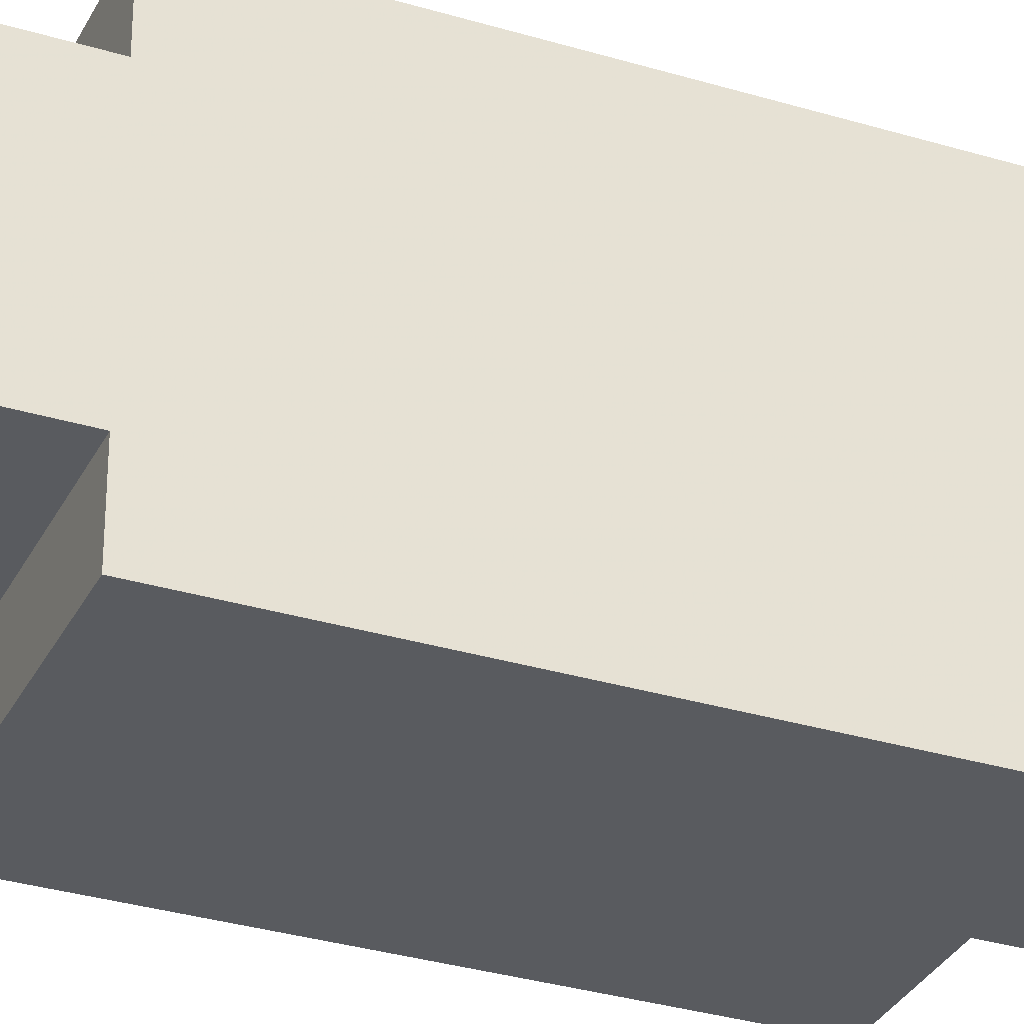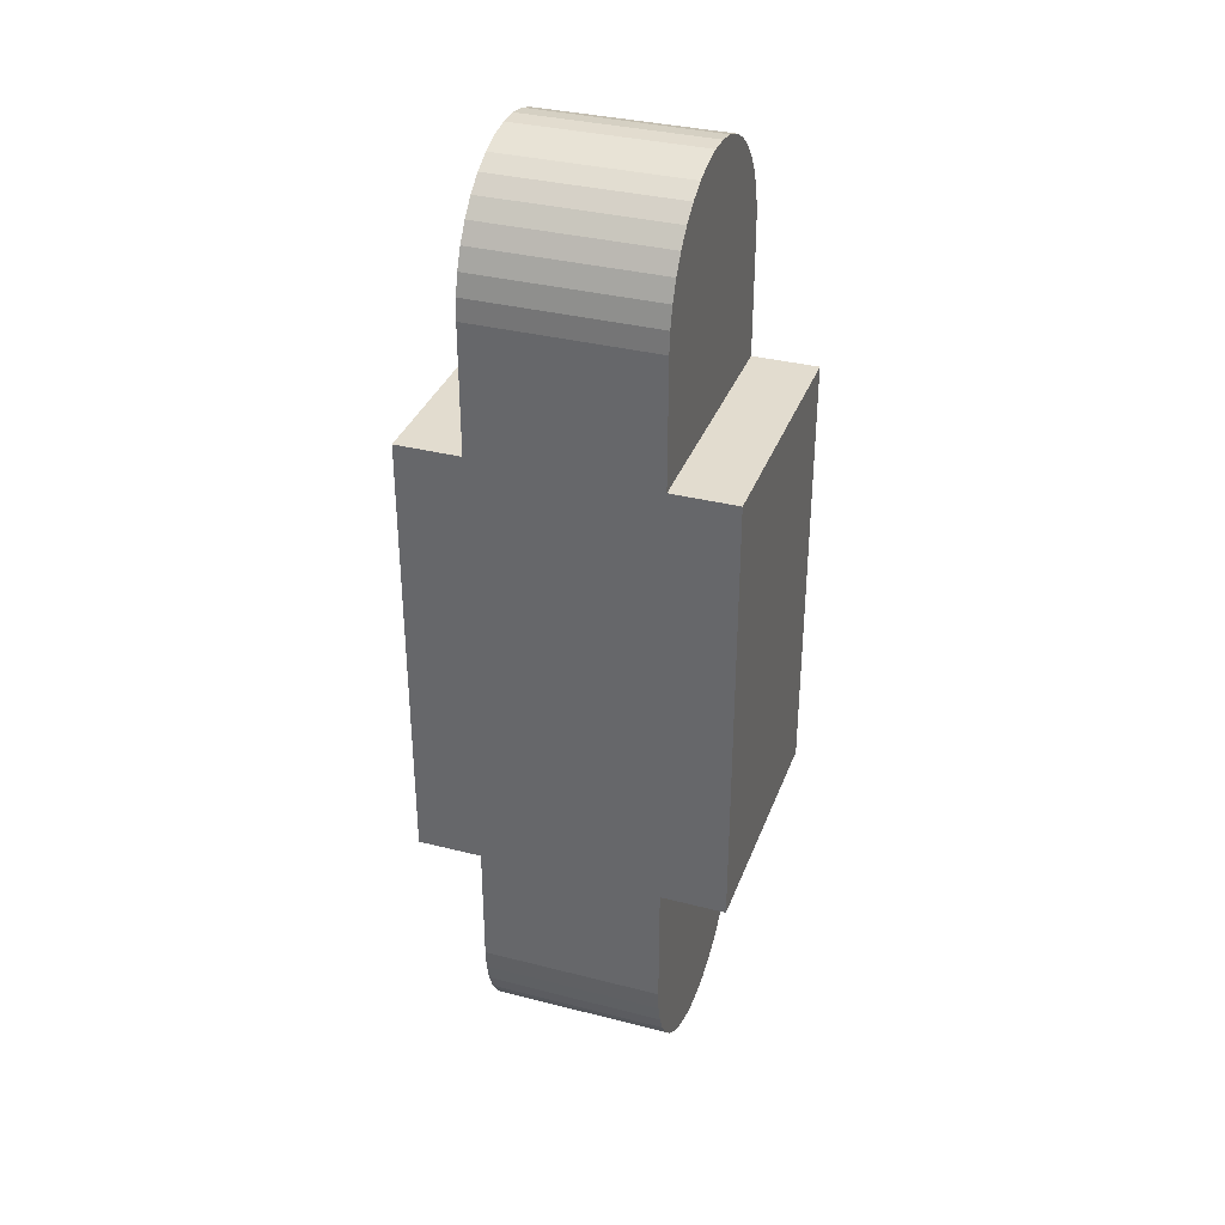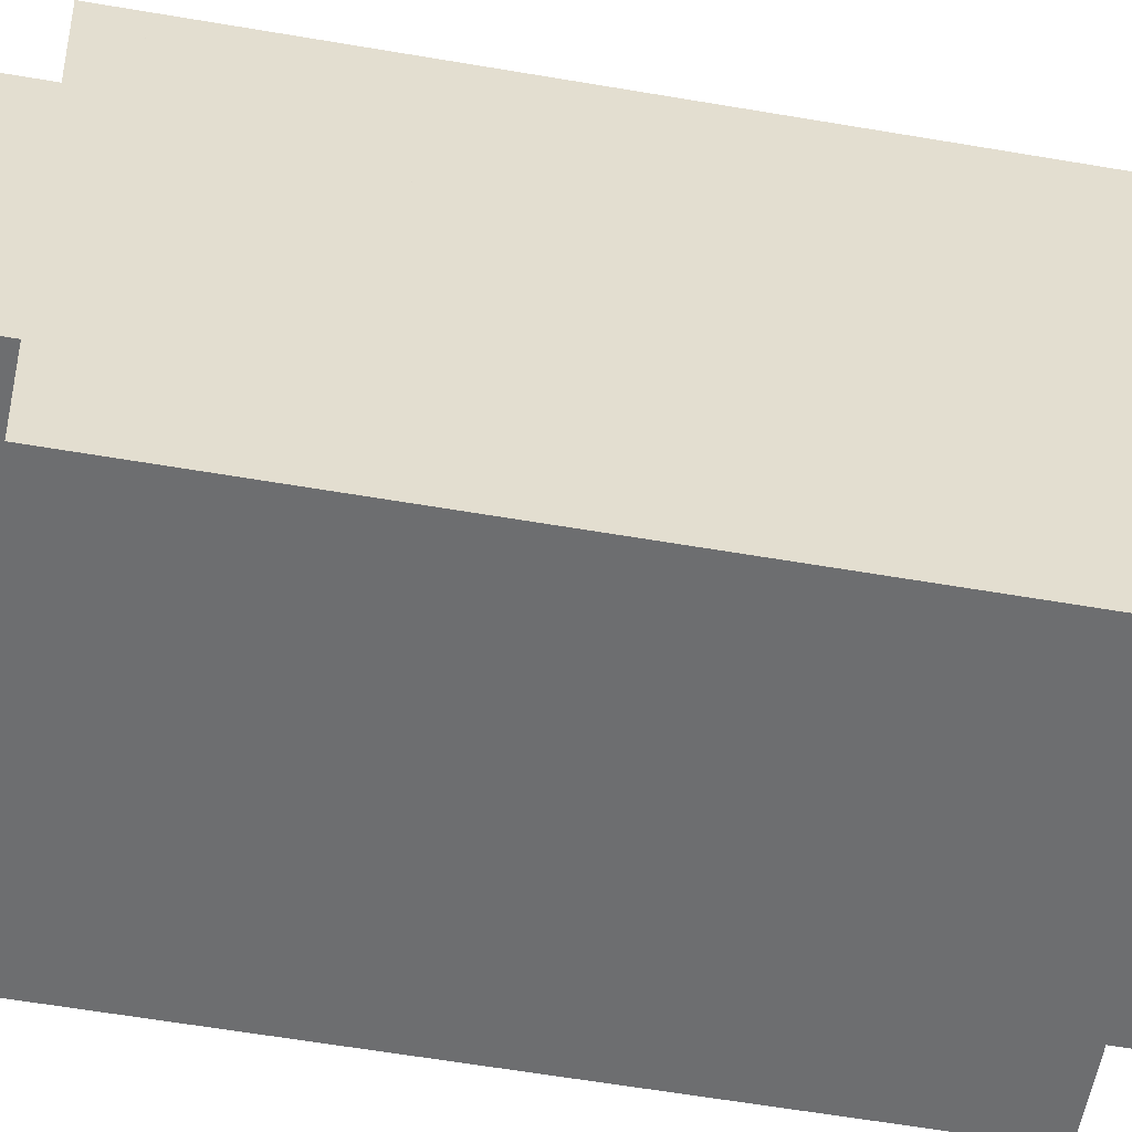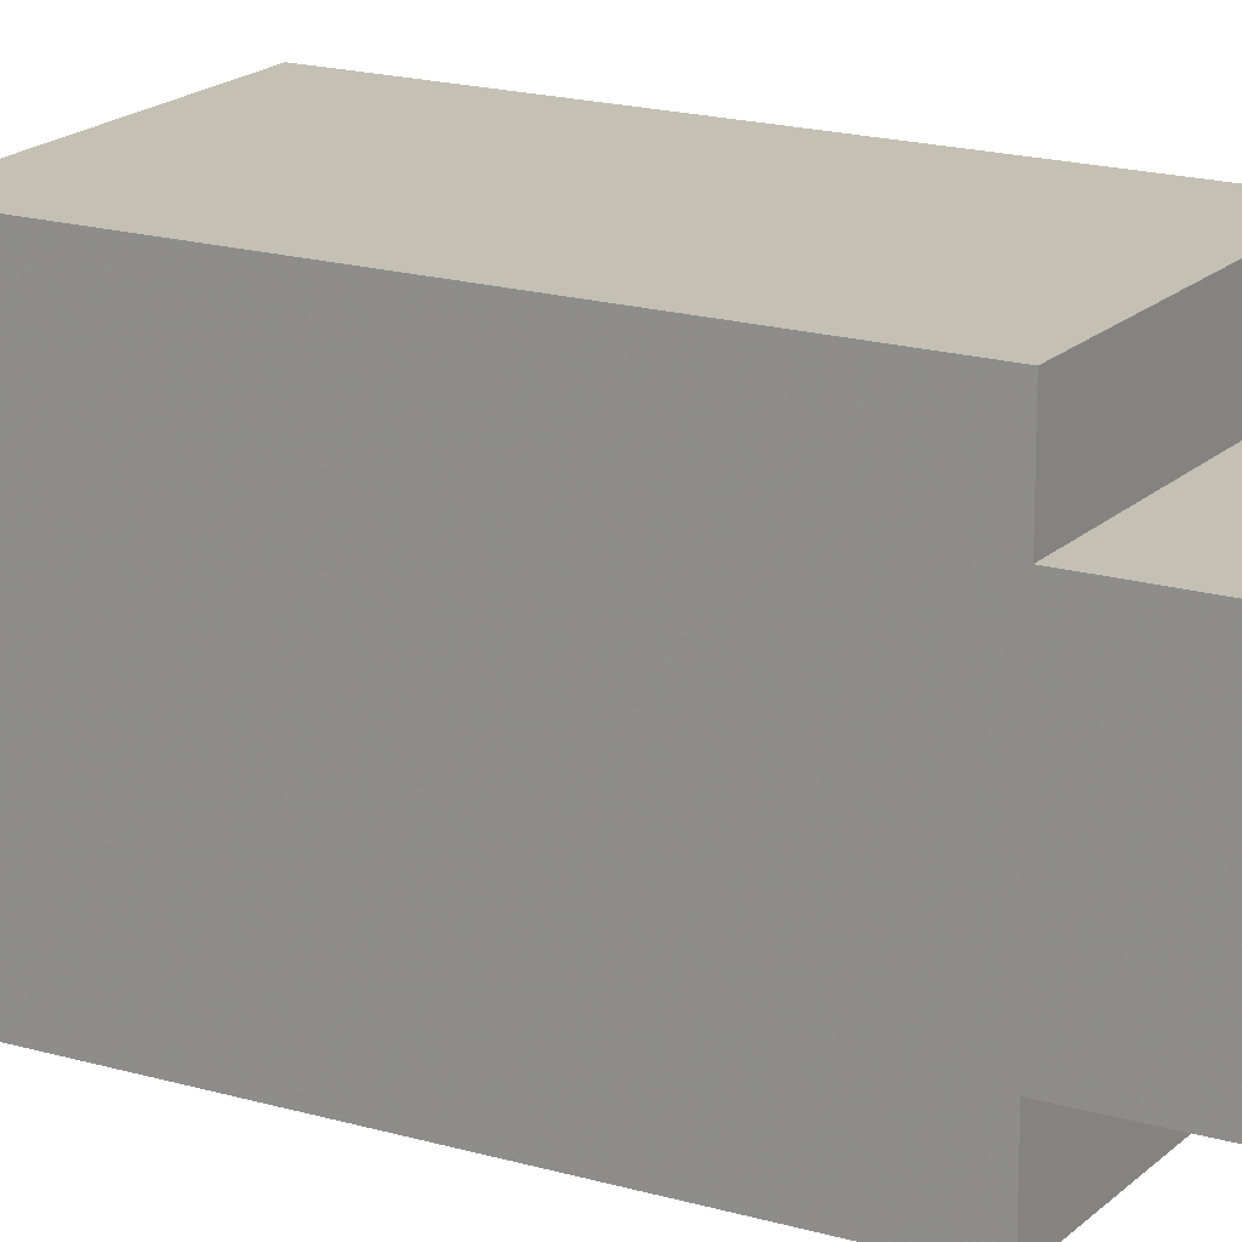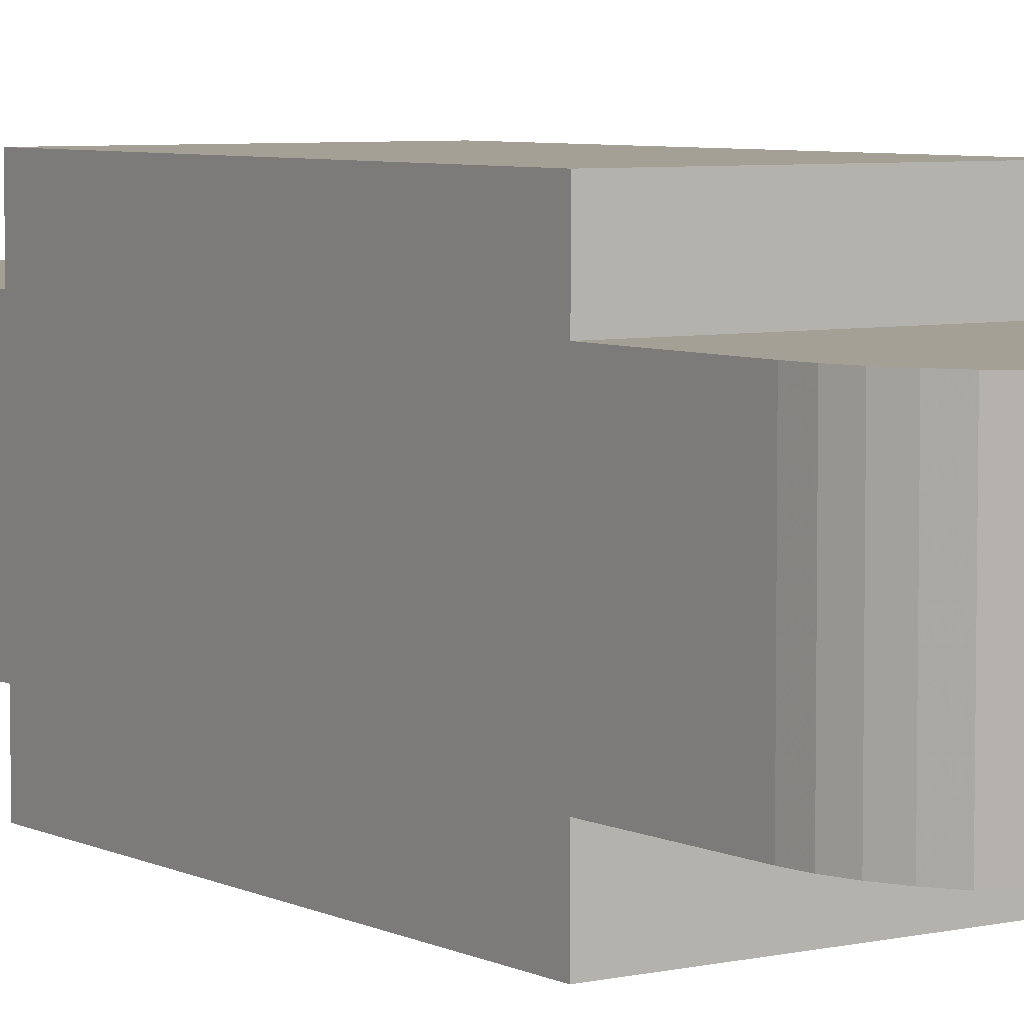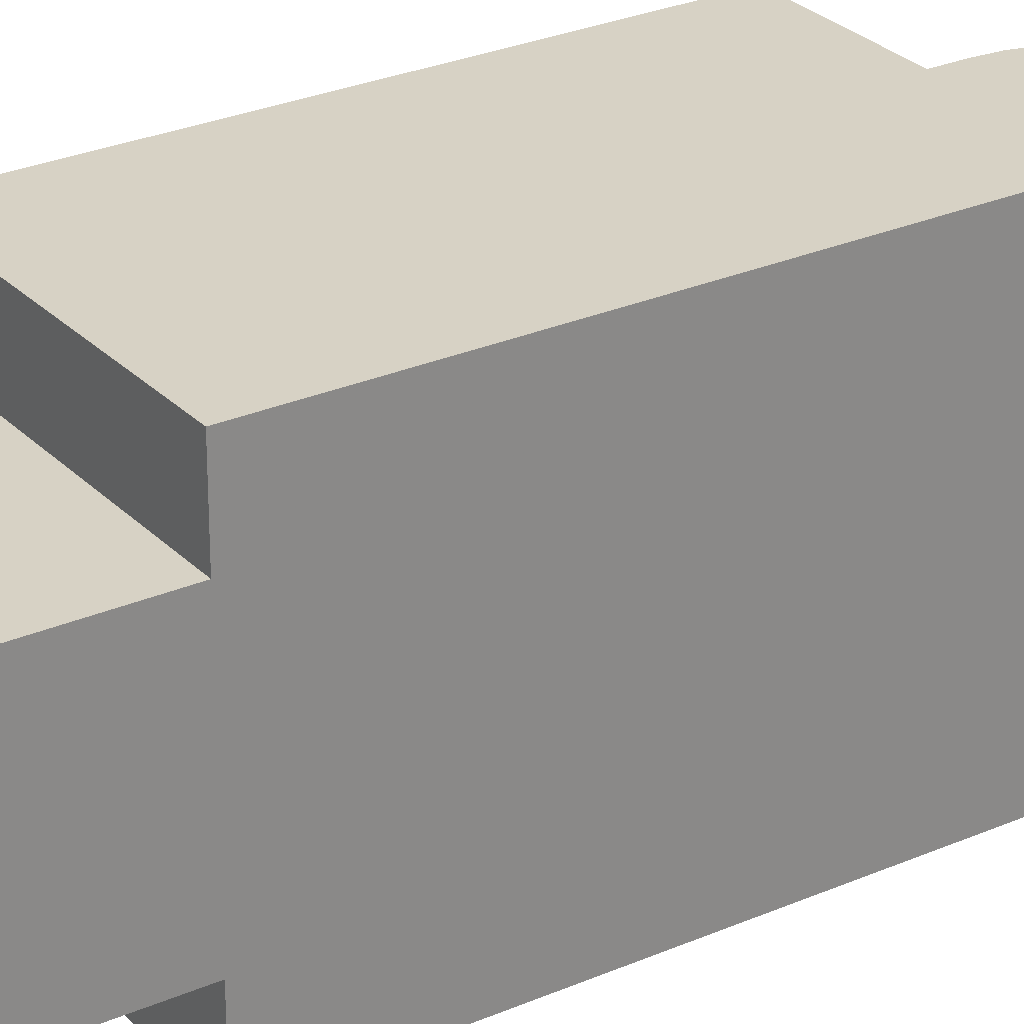
<metadata>
{"format":"obj","ext":"obj","renderer":"f3d","projection":"perspective","resolution":1024,"background":"white","views":[{"elev":-32.0,"azim":-113.1,"up":"+Z"},{"elev":34.7,"azim":108.9,"up":"+Y"},{"elev":-54.2,"azim":79.4,"up":"+Z"},{"elev":18.0,"azim":-60.1,"up":"+Z"},{"elev":5.8,"azim":-34.6,"up":"+Z"},{"elev":27.5,"azim":56.2,"up":"+Z"}]}
</metadata>
<code>
o fingerdof1_fingerdof1.001
v 0.0196 0.0196 -0
v 0 0.0196 -0
v 0.0196 0.0196 -0.005
v 0 0.0196 -0.005
v 0.0196 0.054 -0.019
v 0.0196 0.054 -0.024
v 0 0.054 -0.019
v 0 0.054 -0.024
v 0.0196 0.0196 -0.019
v 0.0196 0.0196 -0.024
v 0.0196 0.054 -0.005
v 0.0196 0.054 -0
v 0.0196 0.0098 -0.005
v 0.0196 0.0098 -0.019
v 0.0196 0.0638 -0.019
v 0.0196 0.0638 -0.005
v 0 0.0196 -0.024
v 0 0.054 -0
v 0 0.0196 -0.019
v 0 0.0098 -0.019
v 0 0.0098 -0.005
v 0 0.054 -0.005
v 0 0.0638 -0.005
v 0 0.0638 -0.019
v 0.000134 0.06541 -0.005
v 0.000134 0.06541 -0.019
v 0.000531 0.06698 -0.005
v 0.000531 0.06698 -0.019
v 0.001181 0.06846 -0.005
v 0.001181 0.06846 -0.019
v 0.002066 0.06982 -0.005
v 0.002066 0.06982 -0.019
v 0.003163 0.07101 -0.005
v 0.003163 0.07101 -0.019
v 0.00444 0.072 -0.005
v 0.00444 0.072 -0.019
v 0.005863 0.07277 -0.005
v 0.005863 0.07277 -0.019
v 0.007394 0.0733 -0.005
v 0.007394 0.0733 -0.019
v 0.008991 0.07357 -0.005
v 0.008991 0.07357 -0.019
v 0.01061 0.07357 -0.005
v 0.01061 0.07357 -0.019
v 0.01221 0.0733 -0.005
v 0.01221 0.0733 -0.019
v 0.01374 0.07277 -0.005
v 0.01374 0.07277 -0.019
v 0.01516 0.072 -0.005
v 0.01516 0.072 -0.019
v 0.01644 0.07101 -0.005
v 0.01644 0.07101 -0.019
v 0.01753 0.06982 -0.005
v 0.01753 0.06982 -0.019
v 0.01842 0.06846 -0.005
v 0.01842 0.06846 -0.019
v 0.01907 0.06698 -0.005
v 0.01907 0.06698 -0.019
v 0.01947 0.06541 -0.005
v 0.01947 0.06541 -0.019
v 0.01947 0.008187 -0.005
v 0.01947 0.008187 -0.019
v 0.01907 0.006618 -0.005
v 0.01907 0.006618 -0.019
v 0.01842 0.005136 -0.005
v 0.01842 0.005136 -0.019
v 0.01753 0.003781 -0.005
v 0.01753 0.003781 -0.019
v 0.01644 0.00259 -0.005
v 0.01644 0.00259 -0.019
v 0.01516 0.001596 -0.005
v 0.01516 0.001596 -0.019
v 0.01374 0.000825 -0.005
v 0.01374 0.000825 -0.019
v 0.01221 0.0003 -0.005
v 0.01221 0.0003 -0.019
v 0.01061 3.3e-05 -0.005
v 0.01061 3.3e-05 -0.019
v 0.008991 3.3e-05 -0.005
v 0.008991 3.3e-05 -0.019
v 0.007394 0.0003 -0.005
v 0.007394 0.0003 -0.019
v 0.005863 0.000825 -0.005
v 0.005863 0.000825 -0.019
v 0.00444 0.001596 -0.005
v 0.00444 0.001596 -0.019
v 0.003163 0.00259 -0.005
v 0.003163 0.00259 -0.019
v 0.002066 0.003781 -0.005
v 0.002066 0.003781 -0.019
v 0.001181 0.005136 -0.005
v 0.001181 0.005136 -0.019
v 0.000531 0.006618 -0.005
v 0.000531 0.006618 -0.019
v 0.000134 0.008187 -0.005
v 0.000134 0.008187 -0.019
f 1 2 3
f 3 2 4
f 5 6 7
f 7 6 8
f 9 10 6
f 12 1 11
f 3 13 14
f 5 15 16
f 16 11 5
f 11 1 5
f 5 1 6
f 6 1 3
f 6 3 9
f 9 3 14
f 8 6 17
f 17 6 10
f 4 2 18
f 7 8 17
f 19 20 21
f 22 23 24
f 24 7 22
f 22 7 17
f 22 17 18
f 18 17 19
f 18 19 4
f 4 19 21
f 18 1 12
f 1 18 2
f 18 12 22
f 22 12 11
f 19 17 9
f 9 17 10
f 24 23 25
f 24 25 26
f 26 25 27
f 26 27 28
f 28 27 29
f 28 29 30
f 30 29 31
f 30 31 32
f 32 31 33
f 32 33 34
f 34 33 35
f 34 35 36
f 36 35 37
f 36 37 38
f 38 37 39
f 38 39 40
f 40 39 41
f 40 41 42
f 42 41 43
f 42 43 44
f 44 43 45
f 44 45 46
f 46 45 47
f 46 47 48
f 48 47 49
f 48 49 50
f 50 49 51
f 50 51 52
f 52 51 53
f 52 53 54
f 54 53 55
f 54 55 56
f 56 55 57
f 56 57 58
f 58 57 59
f 58 59 60
f 60 59 16
f 60 16 15
f 5 7 15
f 15 7 24
f 15 24 26
f 15 38 40
f 26 28 15
f 15 28 30
f 15 30 32
f 46 48 44
f 44 48 50
f 44 50 52
f 52 54 44
f 44 54 56
f 44 56 58
f 32 34 15
f 15 34 36
f 15 36 38
f 40 42 15
f 15 42 44
f 15 44 60
f 60 44 58
f 25 23 35
f 22 11 23
f 23 11 16
f 23 55 53
f 16 59 23
f 23 59 57
f 23 57 55
f 53 51 23
f 23 51 49
f 23 49 47
f 41 39 23
f 23 39 37
f 23 37 35
f 35 33 31
f 47 45 23
f 23 45 43
f 23 43 41
f 31 29 35
f 35 29 27
f 35 27 25
f 14 13 61
f 14 61 62
f 62 61 63
f 62 63 64
f 64 63 65
f 64 65 66
f 66 65 67
f 66 67 68
f 68 67 69
f 68 69 70
f 70 69 71
f 70 71 72
f 72 71 73
f 72 73 74
f 74 73 75
f 74 75 76
f 76 75 77
f 76 77 78
f 78 77 79
f 78 79 80
f 80 79 81
f 80 81 82
f 82 81 83
f 82 83 84
f 84 83 85
f 84 85 86
f 86 85 87
f 86 87 88
f 88 87 89
f 88 89 90
f 90 89 91
f 90 91 92
f 92 91 93
f 92 93 94
f 94 93 95
f 94 95 96
f 96 95 21
f 96 21 20
f 20 19 9
f 20 76 78
f 78 80 20
f 20 80 82
f 20 82 84
f 92 94 96
f 9 14 20
f 20 14 62
f 20 62 64
f 64 66 20
f 20 66 68
f 20 68 70
f 70 72 20
f 20 72 74
f 20 74 76
f 84 86 20
f 20 86 88
f 20 88 96
f 96 88 90
f 96 90 92
f 13 3 4
f 13 81 79
f 79 77 13
f 13 77 75
f 13 75 73
f 4 21 13
f 13 21 95
f 13 95 93
f 93 91 13
f 13 91 89
f 13 89 87
f 87 85 13
f 13 85 83
f 13 83 81
f 71 69 73
f 73 69 67
f 73 67 65
f 65 63 73
f 73 63 61
f 73 61 13

</code>
